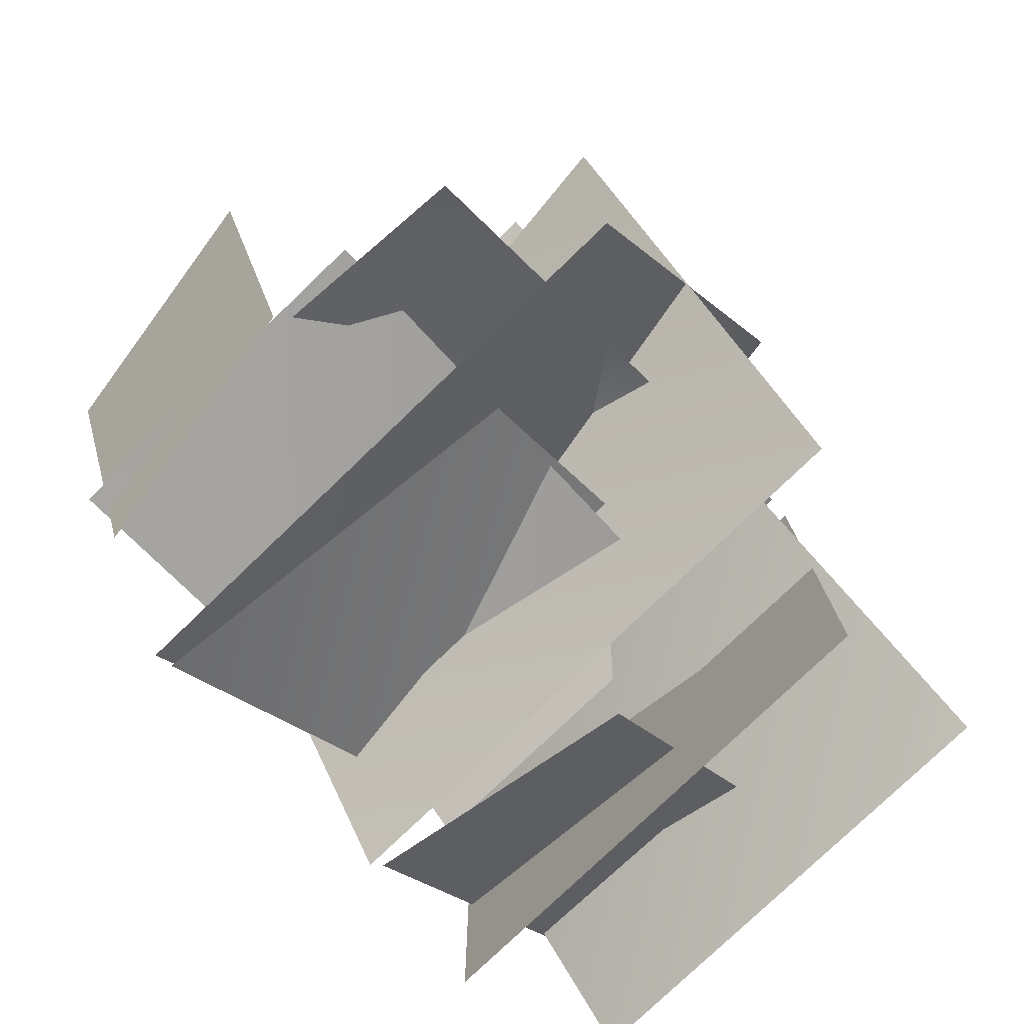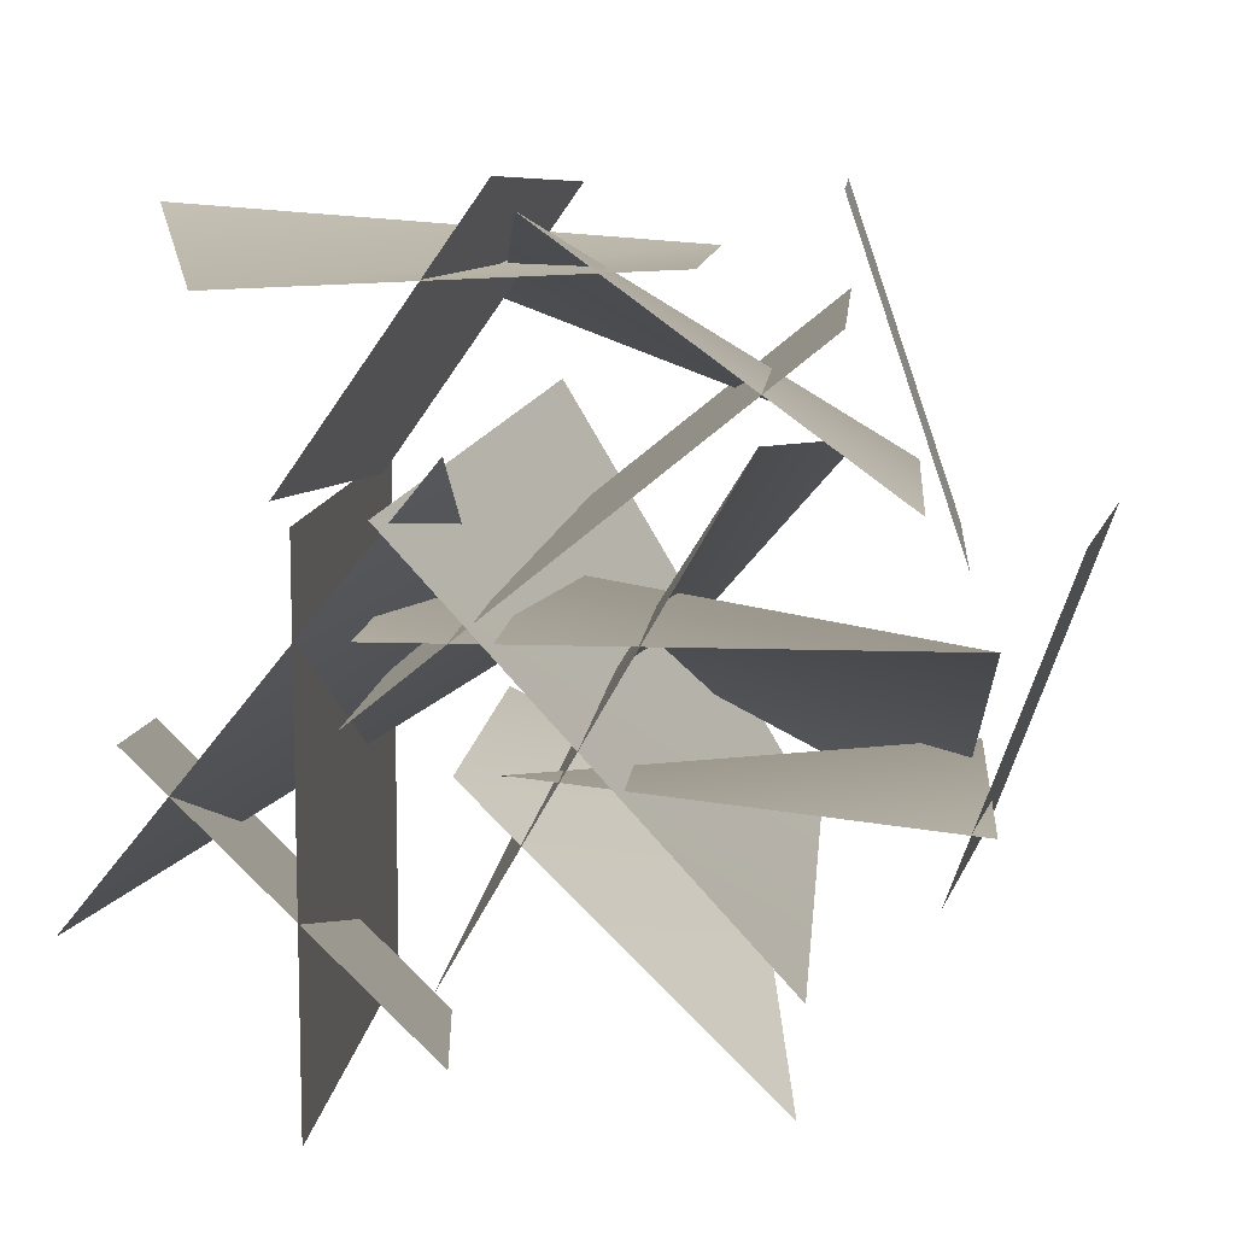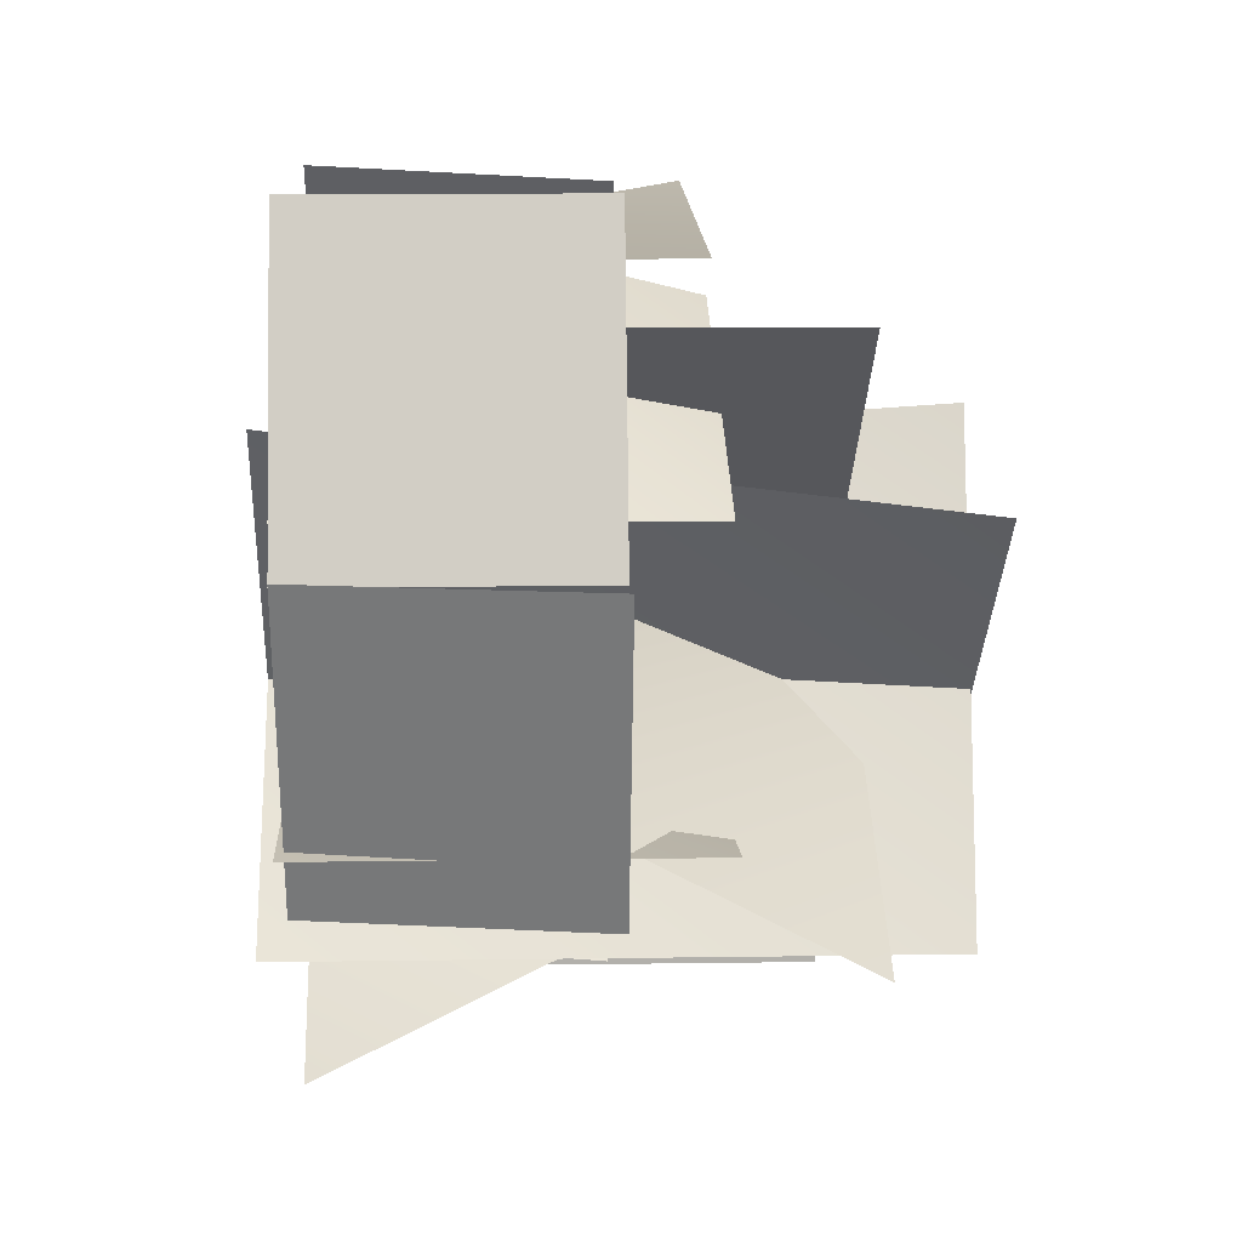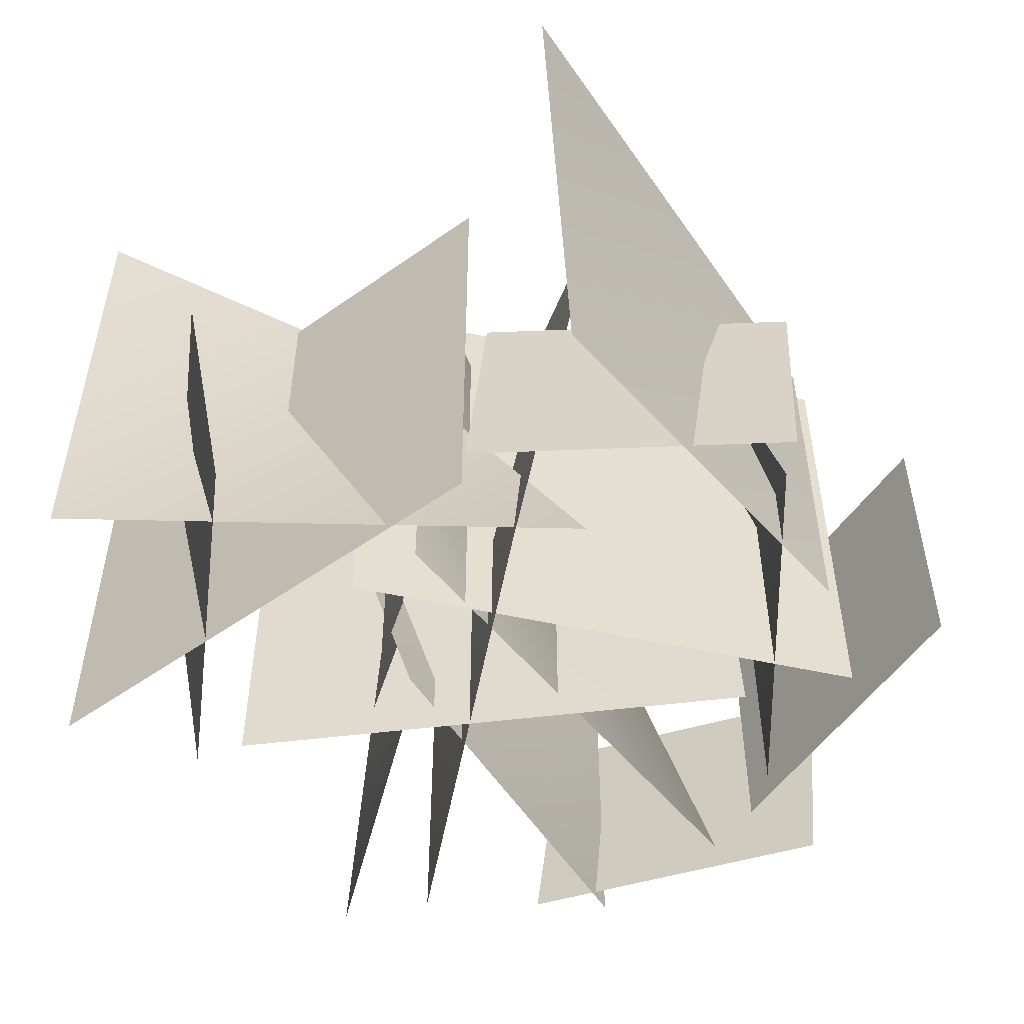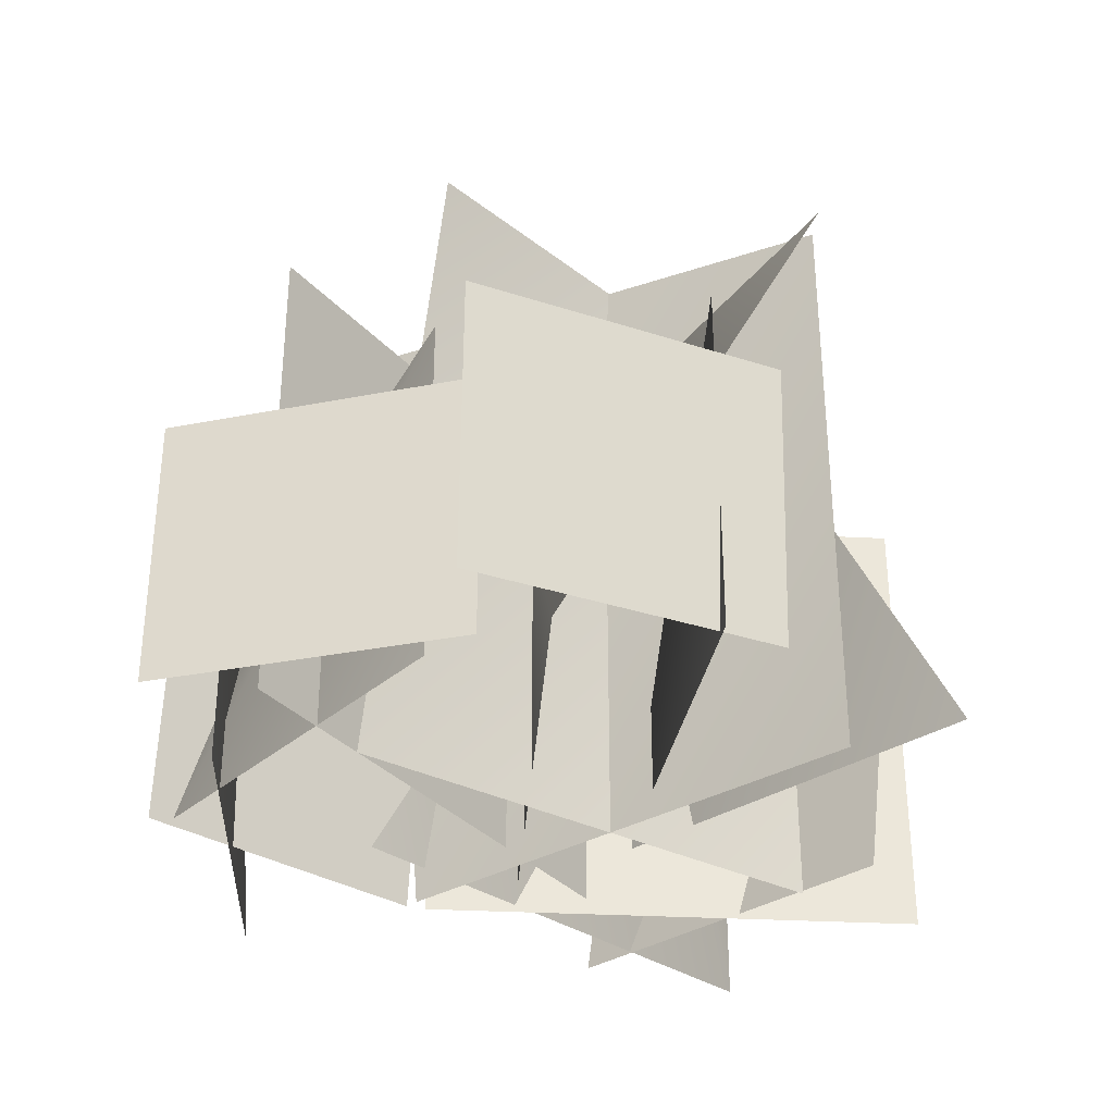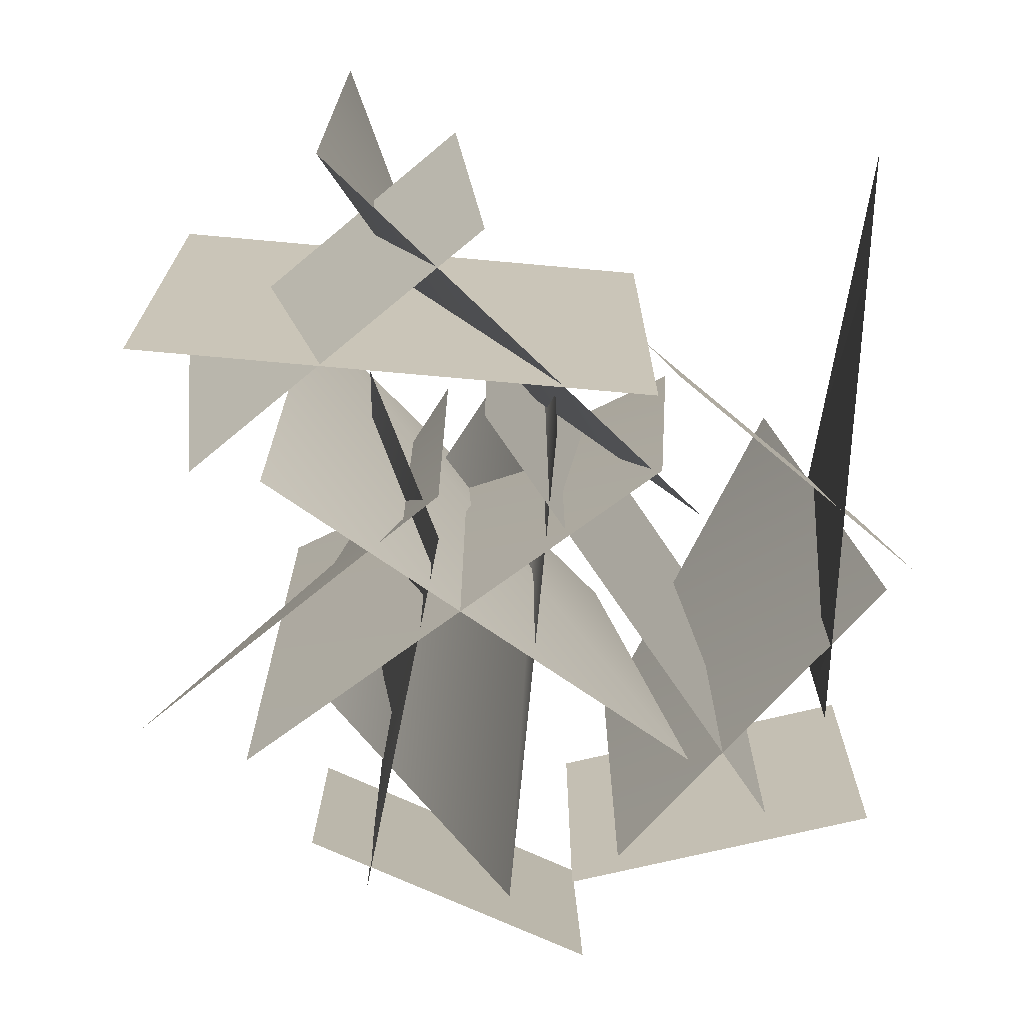
<metadata>
{"format":"obj","ext":"obj","renderer":"f3d","projection":"perspective","resolution":1024,"background":"white","views":[{"elev":-77.8,"azim":133.9,"up":"+Z"},{"elev":10.2,"azim":5.1,"up":"+Z"},{"elev":11.7,"azim":88.0,"up":"+Z"},{"elev":-52.0,"azim":-52.4,"up":"+Y"},{"elev":-33.7,"azim":86.0,"up":"+Y"},{"elev":-70.2,"azim":-95.2,"up":"+Y"}]}
</metadata>
<code>
v 18.5 24.78 -10.24
v 19.5 -1.467 3.758
v -8.25 24.78 3.758
v -8.25 -1.467 3.758
v -21.61 24.78 -9.725
v -21.61 -1.467 -9.725
v -5.143 24.78 -2.159
v -4.143 -1.467 11.84
v 25.51 13.29 8.265
v 23.01 -1.278 8.265
v 19.74 13.29 -7.548
v 17.24 -1.278 -7.548
v -3.987 17.93 17.18
v -0.9869 -1.815 22.18
v 16.24 17.93 9.538
v 16.24 -1.815 9.538
v -3.892 18.53 -2.152
v -3.892 -1.215 -2.152
v 8.142 18.53 -8.332
v 11.14 -1.215 -17.33
v 12.79 24.35 17.37
v 12.79 -1.895 17.37
v -8.78 24.35 -0.09002
v -8.78 -1.895 -0.09002
v -10.68 24.35 -18.97
v -10.68 -1.895 -18.97
v -10.68 24.35 8.776
v -10.68 -1.895 8.776
v 12.68 13.37 23.08
v 12.68 -1.706 23.08
v 18.14 13.37 7.165
v 18.14 -1.706 7.165
v -20.73 17.5 21.8
v -14.73 -2.244 18.8
v 6.613 17.5 19.81
v 6.613 -2.244 19.81
v -4.674 18.1 -6.94
v -1.674 -1.644 -1.94
v 19.56 18.1 -4.276
v 19.56 -1.644 -4.276
v -6.18 13.2 -17.33
v -4.18 -1.588 -15.33
v -20.57 13.2 -2.955
v -18.57 -1.588 -0.9554
v 13.36 30.39 9.087
v 9.297 -3.23 12.59
v -4.578 29.45 -11.45
v -4.578 -3.23 -11.45
v -2.471 30.39 12.09
v -7.055 -3.23 9.312
v 11.51 29.45 -11.31
v 11.51 -3.23 -11.31
v 0.4152 13.29 22.92
v -2 -1.278 23.57
v -9.25 13.29 9.145
v -11.67 -1.278 9.792
g Box02
f 1 2 3
f 2 4 3
g Duplicate02
f 5 6 7
f 6 8 7
g Duplicate03
f 9 10 11
f 10 12 11
g Duplicate04
f 13 14 15
f 14 16 15
g Duplicate05
f 17 18 19
f 18 20 19
g Duplicate01
f 21 22 23
f 22 24 23
f 25 26 27
f 26 28 27
f 29 30 31
f 30 32 31
f 33 34 35
f 34 36 35
f 37 38 39
f 38 40 39
g Duplicate02
f 41 42 43
f 42 44 43
g Duplicate03
f 45 46 47
f 46 48 47
g Duplicate04
f 49 50 51
f 50 52 51
g Duplicate05
f 53 54 55
f 54 56 55

</code>
